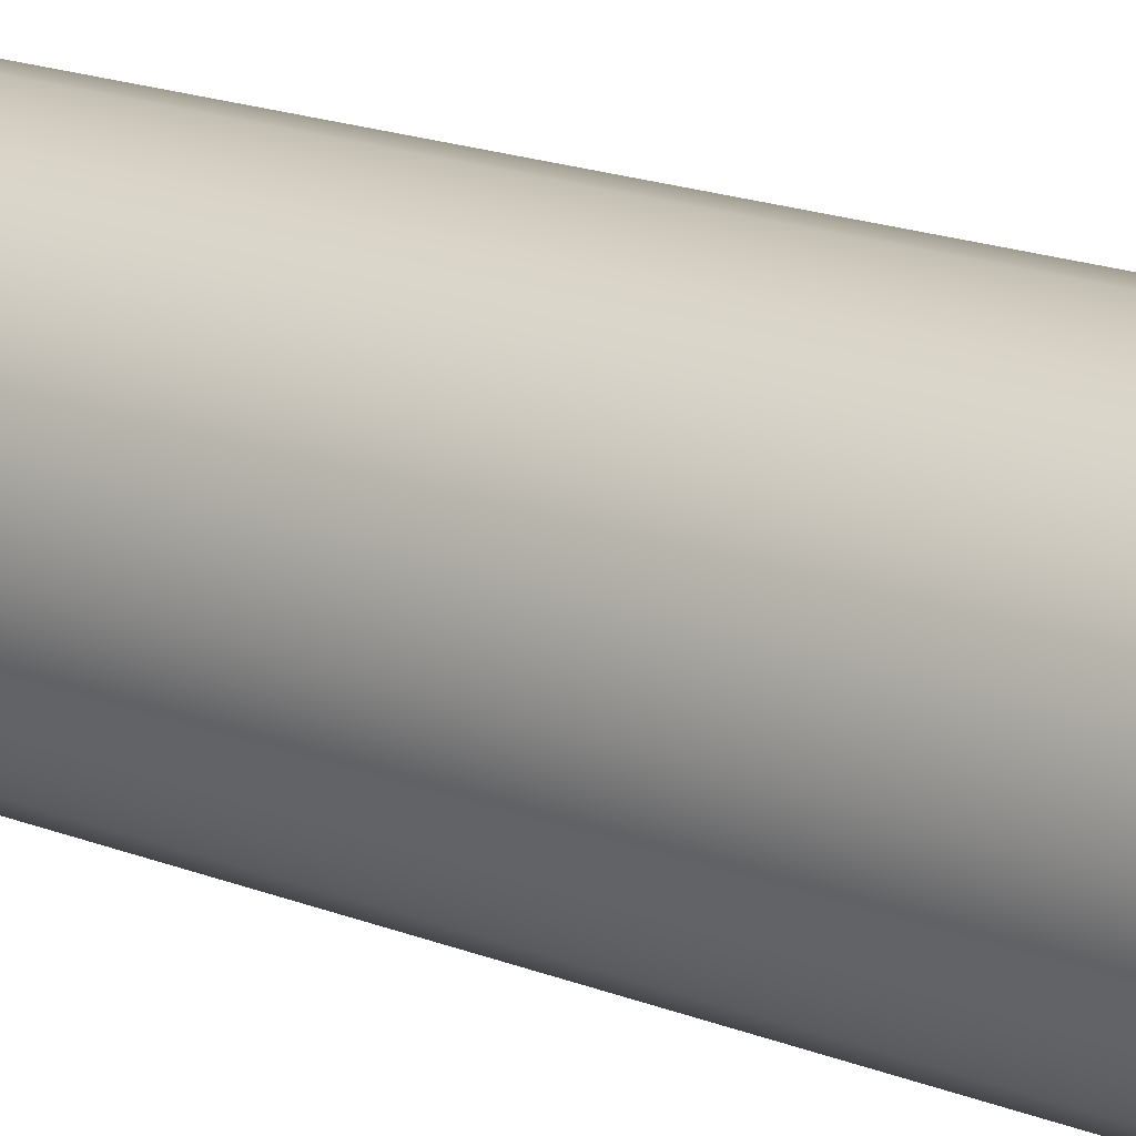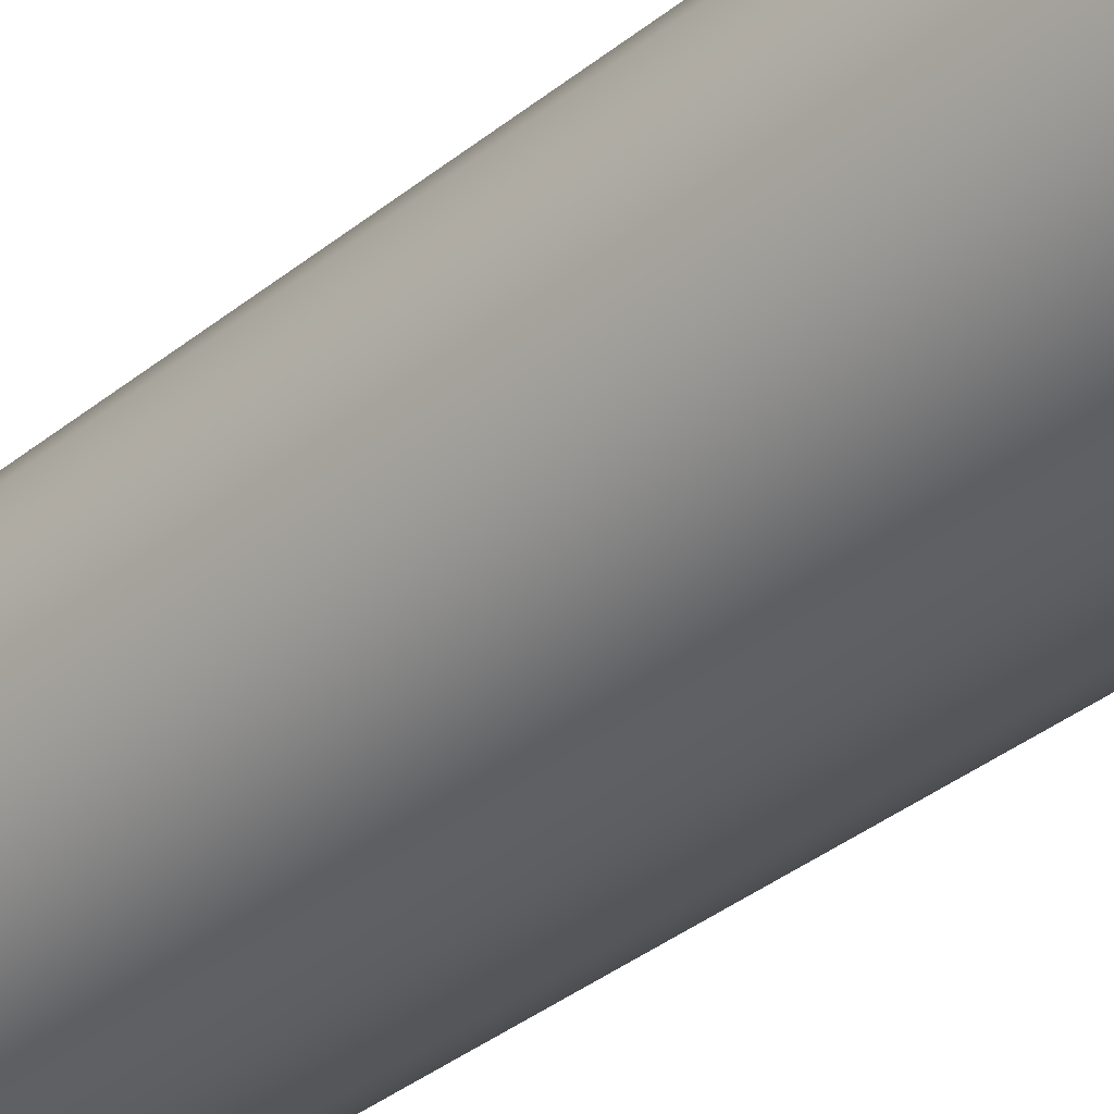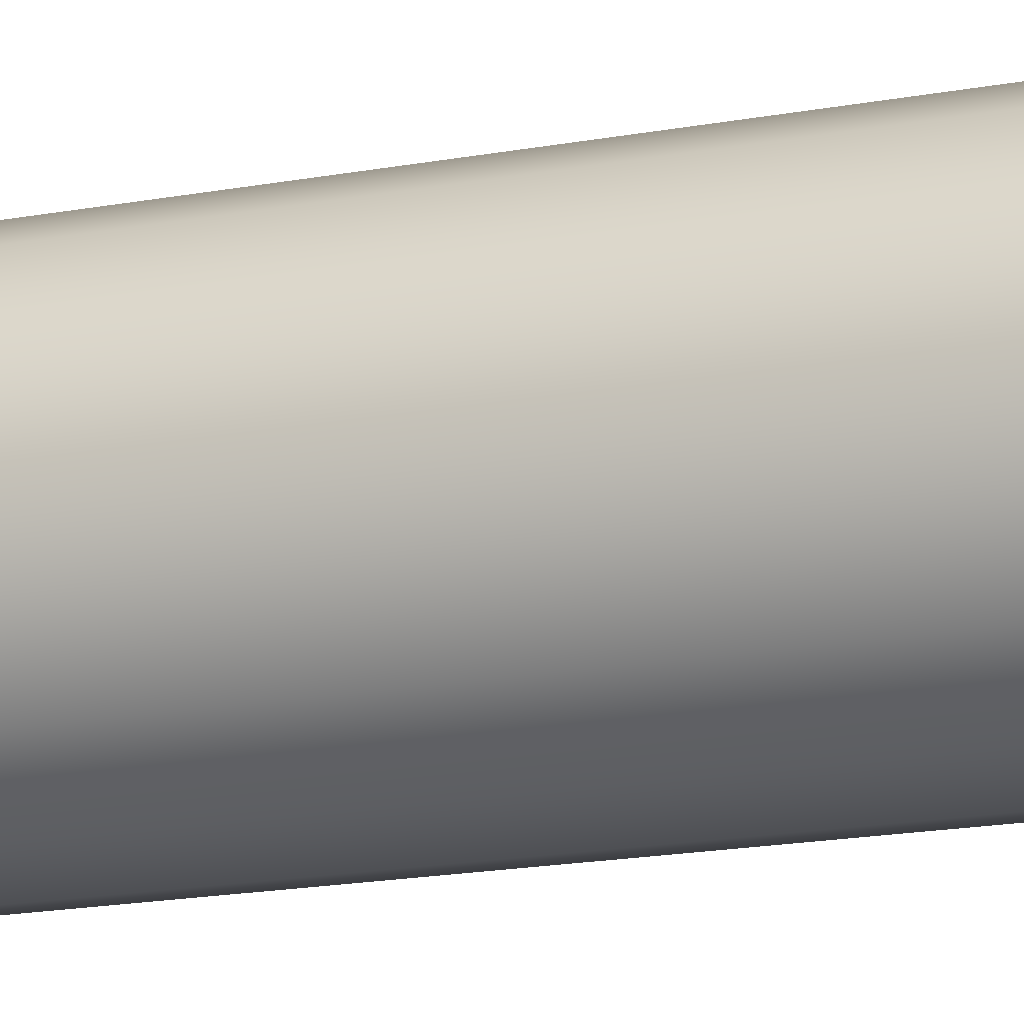
<metadata>
{"format":"obj","ext":"obj","renderer":"f3d","projection":"perspective","resolution":1024,"background":"white","views":[{"elev":17.6,"azim":128.3,"up":"+Z"},{"elev":-36.7,"azim":-43.9,"up":"+Z"},{"elev":-18.5,"azim":109.6,"up":"+Z"}]}
</metadata>
<code>
g mesh_crayon
v 4.046e-09 0.9657 -0.03676
v 0 0.9657 -1.115e-08
v -0.01407 0.9657 -0.03396
v 0.01407 0.9657 -0.03396
v 2.566e-08 0.9579 -0.05065
v 0.01938 0.9579 -0.0468
v 0.02599 0.9657 -0.02599
v 0.06706 0.7532 -0.1619
v 8.878e-08 0.7532 -0.1752
v 9.243e-08 0.7481 -0.1833
v 0.03582 0.9579 -0.03582
v 0.1239 0.7532 -0.1239
v 0.07016 0.7481 -0.1694
v 0.03396 0.9657 -0.01407
v 0.07796 0.746 -0.1882
v 1.02e-07 0.746 -0.2037
v 1.065e-07 0.739 -0.2101
v 0.1296 0.7481 -0.1296
v 0.1619 0.7532 -0.06706
v 0.0468 0.9579 -0.01938
v 0.144 0.746 -0.144
v 0.08042 0.739 -0.1941
v 0.08042 0.7077 -0.1941
v 1.065e-07 0.7077 -0.2101
v 0.1486 0.7077 -0.1486
v 0.1486 0.739 -0.1486
v 0.1941 0.7077 -0.08042
v 0.1882 0.746 -0.07796
v 0.1941 0.739 -0.08042
v 0.2101 0.7077 -1.629e-08
v 0.1694 0.7481 -0.07016
v 0.2101 0.739 -1.629e-08
v 0.1941 0.7077 0.08042
v 0.2037 0.746 -1.759e-08
v 0.1752 0.7532 -1.431e-08
v 0.1941 0.739 0.08042
v 0.1486 0.7077 0.1486
v 0.1882 0.746 0.07796
v 0.1833 0.7481 -1.444e-08
v 0.1486 0.739 0.1486
v 0.08042 0.7077 0.1941
v 0.144 0.746 0.144
v 0.1694 0.7481 0.07016
v 0.1619 0.7532 0.06706
v 0.05065 0.9579 -1.127e-08
v 0.08042 0.739 0.1941
v -3.131e-08 0.7077 0.2101
v -3.131e-08 0.739 0.2101
v -2.988e-08 0.746 0.2037
v 0.07796 0.746 0.1882
v 0.1296 0.7481 0.1296
v 0.07016 0.7481 0.1694
v -2.8e-08 0.7481 0.1833
v -2.611e-08 0.7532 0.1752
v 0.1239 0.7532 0.1239
v 0.06706 0.7532 0.1619
v 0.0468 0.9579 0.01938
v 0.01938 0.9579 0.0468
v -7.548e-09 0.9579 0.05065
v 8.893e-09 0.9657 0.03676
v 0.01407 0.9657 0.03396
v 0.03582 0.9579 0.03582
v 0.02599 0.9657 0.02599
v 0.03396 0.9657 0.01407
v 0.03676 0.9657 -1.014e-08
v 8.893e-09 0.9657 0.03676
v 0.01407 0.9657 0.03396
v -0.01407 0.9657 0.03396
v -7.548e-09 0.9579 0.05065
v -0.01938 0.9579 0.0468
v -0.02599 0.9657 0.02599
v -0.06706 0.7532 0.1619
v -2.611e-08 0.7532 0.1752
v -2.8e-08 0.7481 0.1833
v -0.03582 0.9579 0.03582
v -0.1239 0.7532 0.1239
v -0.07016 0.7481 0.1694
v -0.03396 0.9657 0.01407
v -0.07796 0.746 0.1882
v -2.988e-08 0.746 0.2037
v -3.131e-08 0.739 0.2101
v -0.1296 0.7481 0.1296
v -0.1619 0.7532 0.06706
v -0.0468 0.9579 0.01938
v -0.144 0.746 0.144
v -0.08042 0.739 0.1941
v -0.08042 0.7077 0.1941
v -3.131e-08 0.7077 0.2101
v -0.1486 0.7077 0.1486
v -0.1486 0.739 0.1486
v -0.1941 0.7077 0.08042
v -0.1882 0.746 0.07796
v -0.1941 0.739 0.08042
v -0.2101 0.7077 -9.144e-08
v -0.1694 0.7481 0.07016
v -0.2101 0.739 -9.144e-08
v -0.1941 0.7077 -0.08042
v -0.2037 0.746 -8.842e-08
v -0.1752 0.7532 -7.697e-08
v -0.1941 0.739 -0.08042
v -0.1486 0.7077 -0.1486
v -0.1882 0.746 -0.07796
v -0.1833 0.7481 -7.964e-08
v -0.1486 0.739 -0.1486
v -0.08042 0.7077 -0.1941
v -0.144 0.746 -0.144
v -0.1694 0.7481 -0.07016
v -0.1619 0.7532 -0.06706
v -0.05065 0.9579 -2.938e-08
v -0.08042 0.739 -0.1941
v 1.065e-07 0.7077 -0.2101
v 1.065e-07 0.739 -0.2101
v 1.02e-07 0.746 -0.2037
v -0.07796 0.746 -0.1882
v -0.1296 0.7481 -0.1296
v -0.07016 0.7481 -0.1694
v 9.243e-08 0.7481 -0.1833
v 8.878e-08 0.7532 -0.1752
v -0.1239 0.7532 -0.1239
v -0.06706 0.7532 -0.1619
v -0.0468 0.9579 -0.01938
v -0.01938 0.9579 -0.0468
v 2.566e-08 0.9579 -0.05065
v 4.046e-09 0.9657 -0.03676
v -0.01407 0.9657 -0.03396
v -0.03582 0.9579 -0.03582
v -0.02599 0.9657 -0.02599
v -0.03396 0.9657 -0.01407
v -0.03676 0.9657 -1.201e-08
v 0.08042 -0.5657 -0.1941
v 1.065e-07 -0.5169 -0.2101
v 1.065e-07 -0.5657 -0.2101
v 0.08042 -0.5169 -0.1941
v 0.1486 -0.5657 -0.1486
v 0.1486 -0.5169 -0.1486
v 0.1941 -0.5657 -0.08042
v 0.1941 -0.5169 -0.08042
v 0.2101 -0.5657 -1.629e-08
v 0.2101 -0.5169 -1.629e-08
v 0.1941 -0.5657 0.08042
v 0.1941 -0.5169 0.08042
v 0.1486 -0.5657 0.1486
v 0.1486 -0.5169 0.1486
v 0.08042 -0.5657 0.1941
v 0.08042 -0.5169 0.1941
v -3.131e-08 -0.5657 0.2101
v -3.131e-08 -0.5169 0.2101
v 1.065e-07 -0.5657 -0.2101
v 1.065e-07 -0.5169 -0.2101
v -0.08042 -0.5169 -0.1941
v -0.08042 -0.5657 -0.1941
v -0.1486 -0.5169 -0.1486
v -0.1486 -0.5657 -0.1486
v -0.1941 -0.5169 -0.08042
v -0.1941 -0.5657 -0.08042
v -0.2101 -0.5169 -9.144e-08
v -0.2101 -0.5657 -9.144e-08
v -0.1941 -0.5169 0.08042
v -0.1941 -0.5657 0.08042
v -0.1486 -0.5169 0.1486
v -0.1486 -0.5657 0.1486
v -0.08042 -0.5169 0.1941
v -0.08042 -0.5657 0.1941
v -3.131e-08 -0.5169 0.2101
v -3.131e-08 -0.5657 0.2101
v 0.08042 0.5917 0.1941
v -3.131e-08 0.5917 0.2101
v -3.131e-08 0.6452 0.2101
v 0.08042 0.6452 0.1941
v 0.1486 0.5917 0.1486
v 0.1486 0.6452 0.1486
v 0.1941 0.5917 0.08042
v 0.1941 0.6452 0.08042
v 0.2101 0.5917 -1.629e-08
v 0.2101 0.6452 -1.629e-08
v 0.1941 0.5917 -0.08042
v 0.1941 0.6452 -0.08042
v 0.1486 0.5917 -0.1486
v 0.1486 0.6452 -0.1486
v 0.08042 0.5917 -0.1941
v 0.08042 0.6452 -0.1941
v 1.065e-07 0.5917 -0.2101
v 1.065e-07 0.6452 -0.2101
v -3.131e-08 0.5917 0.2101
v -0.08042 0.6452 0.1941
v -3.131e-08 0.6452 0.2101
v -0.08042 0.5917 0.1941
v -0.1486 0.6452 0.1486
v -0.1486 0.5917 0.1486
v -0.1941 0.6452 0.08042
v -0.1941 0.5917 0.08042
v -0.2101 0.6452 -9.144e-08
v -0.2101 0.5917 -9.144e-08
v -0.1941 0.6452 -0.08042
v -0.1941 0.5917 -0.08042
v -0.1486 0.6452 -0.1486
v -0.1486 0.5917 -0.1486
v -0.08042 0.6452 -0.1941
v -0.08042 0.5917 -0.1941
v 1.065e-07 0.6452 -0.2101
v 1.065e-07 0.5917 -0.2101
v 0.08042 -0.3914 -0.1941
v 1.065e-07 -0.3914 -0.2101
v 1.065e-07 -0.445 -0.2101
v 0.08042 -0.445 -0.1941
v 0.1486 -0.3914 -0.1486
v 0.1486 -0.445 -0.1486
v 0.1941 -0.3914 -0.08042
v 0.1941 -0.445 -0.08042
v 0.2101 -0.3914 -1.629e-08
v 0.2101 -0.445 -1.629e-08
v 0.1941 -0.3914 0.08042
v 0.1941 -0.445 0.08042
v 0.1486 -0.3914 0.1486
v 0.1486 -0.445 0.1486
v 0.08042 -0.3914 0.1941
v 0.08042 -0.445 0.1941
v -3.131e-08 -0.3914 0.2101
v -3.131e-08 -0.445 0.2101
v 1.065e-07 -0.3914 -0.2101
v -0.08042 -0.445 -0.1941
v 1.065e-07 -0.445 -0.2101
v -0.08042 -0.3914 -0.1941
v -0.1486 -0.445 -0.1486
v -0.1486 -0.3914 -0.1486
v -0.1941 -0.445 -0.08042
v -0.1941 -0.3914 -0.08042
v -0.2101 -0.445 -9.144e-08
v -0.2101 -0.3914 -9.144e-08
v -0.1941 -0.445 0.08042
v -0.1941 -0.3914 0.08042
v -0.1486 -0.445 0.1486
v -0.1486 -0.3914 0.1486
v -0.08042 -0.445 0.1941
v -0.08042 -0.3914 0.1941
v -3.131e-08 -0.445 0.2101
v -3.131e-08 -0.3914 0.2101
v 0.08042 -0.3914 -0.1941
v 1.065e-07 0.5917 -0.2101
v 1.065e-07 -0.3914 -0.2101
v 0.08042 0.5917 -0.1941
v 0.1486 -0.3914 -0.1486
v 0.1486 0.5917 -0.1486
v 0.1941 -0.3914 -0.08042
v 0.1941 0.5917 -0.08042
v 0.2101 -0.3914 -1.629e-08
v 0.2101 0.5917 -1.629e-08
v 0.1941 -0.3914 0.08042
v 0.1941 0.5917 0.08042
v 0.1486 -0.3914 0.1486
v 0.1486 0.5917 0.1486
v 0.08042 -0.3914 0.1941
v 0.08042 0.5917 0.1941
v -3.131e-08 -0.3914 0.2101
v -3.131e-08 0.5917 0.2101
v 1.065e-07 -0.3914 -0.2101
v 1.065e-07 0.5917 -0.2101
v -0.08042 0.5917 -0.1941
v -0.08042 -0.3914 -0.1941
v -0.1486 0.5917 -0.1486
v -0.1486 -0.3914 -0.1486
v -0.1941 0.5917 -0.08042
v -0.1941 -0.3914 -0.08042
v -0.2101 0.5917 -9.144e-08
v -0.2101 -0.3914 -9.144e-08
v -0.1941 0.5917 0.08042
v -0.1941 -0.3914 0.08042
v -0.1486 0.5917 0.1486
v -0.1486 -0.3914 0.1486
v -0.08042 0.5917 0.1941
v -0.08042 -0.3914 0.1941
v -3.131e-08 0.5917 0.2101
v -3.131e-08 -0.3914 0.2101
v -3.131e-08 0.6452 0.2101
v -3.131e-08 0.7077 0.2101
v 0.08042 0.7077 0.1941
v 0.08042 0.6452 0.1941
v 0.1486 0.7077 0.1486
v 0.1486 0.6452 0.1486
v 0.1941 0.7077 0.08042
v 0.1941 0.6452 0.08042
v 0.2101 0.7077 -1.629e-08
v 0.2101 0.6452 -1.629e-08
v 0.1941 0.7077 -0.08042
v 0.1941 0.6452 -0.08042
v 0.1486 0.7077 -0.1486
v 0.1486 0.6452 -0.1486
v 0.08042 0.7077 -0.1941
v 0.08042 0.6452 -0.1941
v 1.065e-07 0.7077 -0.2101
v 1.065e-07 0.6452 -0.2101
v -0.08042 0.6452 0.1941
v -3.131e-08 0.7077 0.2101
v -3.131e-08 0.6452 0.2101
v -0.08042 0.7077 0.1941
v -0.1486 0.6452 0.1486
v -0.1486 0.7077 0.1486
v -0.1941 0.6452 0.08042
v -0.1941 0.7077 0.08042
v -0.2101 0.6452 -9.144e-08
v -0.2101 0.7077 -9.144e-08
v -0.1941 0.6452 -0.08042
v -0.1941 0.7077 -0.08042
v -0.1486 0.6452 -0.1486
v -0.1486 0.7077 -0.1486
v -0.08042 0.6452 -0.1941
v -0.08042 0.7077 -0.1941
v 1.065e-07 0.6452 -0.2101
v 1.065e-07 0.7077 -0.2101
v 0.08042 -0.5169 -0.1941
v 1.065e-07 -0.445 -0.2101
v 1.065e-07 -0.5169 -0.2101
v 0.08042 -0.445 -0.1941
v 0.1486 -0.5169 -0.1486
v 0.1486 -0.445 -0.1486
v 0.1941 -0.5169 -0.08042
v 0.1941 -0.445 -0.08042
v 0.2101 -0.5169 -1.629e-08
v 0.2101 -0.445 -1.629e-08
v 0.1941 -0.5169 0.08042
v 0.1941 -0.445 0.08042
v 0.1486 -0.5169 0.1486
v 0.1486 -0.445 0.1486
v 0.08042 -0.5169 0.1941
v 0.08042 -0.445 0.1941
v -3.131e-08 -0.5169 0.2101
v -3.131e-08 -0.445 0.2101
v 1.065e-07 -0.5169 -0.2101
v 1.065e-07 -0.445 -0.2101
v -0.08042 -0.445 -0.1941
v -0.08042 -0.5169 -0.1941
v -0.1486 -0.445 -0.1486
v -0.1486 -0.5169 -0.1486
v -0.1941 -0.445 -0.08042
v -0.1941 -0.5169 -0.08042
v -0.2101 -0.445 -9.144e-08
v -0.2101 -0.5169 -9.144e-08
v -0.1941 -0.445 0.08042
v -0.1941 -0.5169 0.08042
v -0.1486 -0.445 0.1486
v -0.1486 -0.5169 0.1486
v -0.08042 -0.445 0.1941
v -0.08042 -0.5169 0.1941
v -3.131e-08 -0.445 0.2101
v -3.131e-08 -0.5169 0.2101
v 0.1486 -0.5657 -0.1486
v 0 -0.5657 -1.629e-08
v 0.1941 -0.5657 -0.08042
v 0.08042 -0.5657 -0.1941
v 0.2101 -0.5657 -1.629e-08
v 1.065e-07 -0.5657 -0.2101
v 0.1941 -0.5657 0.08042
v -0.08042 -0.5657 -0.1941
v 0.1486 -0.5657 0.1486
v -0.1486 -0.5657 -0.1486
v 0.08042 -0.5657 0.1941
v -0.1941 -0.5657 -0.08042
v -3.131e-08 -0.5657 0.2101
v -0.2101 -0.5657 -9.144e-08
v -0.08042 -0.5657 0.1941
v -0.1941 -0.5657 0.08042
v -0.1486 -0.5657 0.1486
g mesh_crayon_0
f 3 2 1
f 1 2 4
f 5 1 4
f 6 5 4
f 4 2 7
f 6 4 7
f 5 6 8
f 9 5 8
f 10 9 8
f 11 6 7
f 8 6 12
f 6 11 12
f 13 10 8
f 13 8 12
f 7 2 14
f 11 7 14
f 10 13 15
f 16 10 15
f 17 16 15
f 18 13 12
f 12 11 19
f 18 12 19
f 20 11 14
f 11 20 19
f 15 13 21
f 13 18 21
f 22 17 15
f 22 15 21
f 17 22 23
f 24 17 23
f 23 22 25
f 22 26 25
f 26 22 21
f 25 26 27
f 21 18 28
f 26 21 28
f 26 29 27
f 29 26 28
f 27 29 30
f 18 31 28
f 31 18 19
f 29 32 30
f 30 32 33
f 28 34 29
f 28 31 34
f 34 32 29
f 19 35 31
f 19 20 35
f 32 36 33
f 33 36 37
f 32 34 38
f 36 32 38
f 31 39 34
f 35 39 31
f 34 39 38
f 36 40 37
f 37 40 41
f 36 38 42
f 40 36 42
f 39 43 38
f 38 43 42
f 39 35 44
f 43 39 44
f 20 45 35
f 35 45 44
f 40 46 41
f 41 46 47
f 46 48 47
f 48 46 49
f 46 40 50
f 40 42 50
f 46 50 49
f 43 51 42
f 42 51 50
f 50 52 49
f 51 52 50
f 52 53 49
f 53 52 54
f 43 44 55
f 51 43 55
f 52 51 56
f 52 56 54
f 51 55 56
f 44 57 55
f 45 57 44
f 56 58 54
f 58 59 54
f 59 58 60
f 58 61 60
f 55 62 56
f 62 58 56
f 58 62 61
f 57 62 55
f 62 63 61
f 62 57 63
f 63 2 61
f 57 64 63
f 57 45 64
f 64 2 63
f 45 65 64
f 65 2 64
f 65 45 20
f 14 2 65
f 14 65 20
f 67 2 66
f 66 2 68
f 69 66 68
f 70 69 68
f 68 2 71
f 70 68 71
f 69 70 72
f 73 69 72
f 74 73 72
f 75 70 71
f 72 70 76
f 70 75 76
f 77 74 72
f 77 72 76
f 71 2 78
f 75 71 78
f 74 77 79
f 80 74 79
f 81 80 79
f 82 77 76
f 76 75 83
f 82 76 83
f 84 75 78
f 75 84 83
f 79 77 85
f 77 82 85
f 86 81 79
f 86 79 85
f 81 86 87
f 88 81 87
f 87 86 89
f 86 90 89
f 90 86 85
f 89 90 91
f 85 82 92
f 90 85 92
f 90 93 91
f 93 90 92
f 91 93 94
f 82 95 92
f 95 82 83
f 93 96 94
f 94 96 97
f 93 92 98
f 92 95 98
f 96 93 98
f 95 83 99
f 83 84 99
f 96 100 97
f 97 100 101
f 96 98 102
f 100 96 102
f 95 103 98
f 103 95 99
f 98 103 102
f 100 104 101
f 101 104 105
f 100 102 106
f 104 100 106
f 103 107 102
f 102 107 106
f 103 99 108
f 107 103 108
f 84 109 99
f 99 109 108
f 104 110 105
f 105 110 111
f 110 112 111
f 112 110 113
f 110 104 114
f 104 106 114
f 110 114 113
f 107 115 106
f 106 115 114
f 114 116 113
f 115 116 114
f 116 117 113
f 117 116 118
f 107 108 119
f 115 107 119
f 116 115 120
f 116 120 118
f 115 119 120
f 108 121 119
f 109 121 108
f 120 122 118
f 122 123 118
f 123 122 124
f 122 125 124
f 119 126 120
f 126 122 120
f 122 126 125
f 121 126 119
f 126 127 125
f 126 121 127
f 127 2 125
f 121 128 127
f 121 109 128
f 128 2 127
f 109 129 128
f 129 2 128
f 109 84 129
f 78 2 129
f 84 78 129
f 132 131 130
f 131 133 130
f 130 133 134
f 133 135 134
f 134 135 136
f 135 137 136
f 136 137 138
f 137 139 138
f 138 139 140
f 139 141 140
f 140 141 142
f 141 143 142
f 142 143 144
f 143 145 144
f 144 145 146
f 145 147 146
f 150 149 148
f 151 150 148
f 152 150 151
f 153 152 151
f 154 152 153
f 155 154 153
f 156 154 155
f 157 156 155
f 158 156 157
f 159 158 157
f 160 158 159
f 161 160 159
f 162 160 161
f 163 162 161
f 164 162 163
f 165 164 163
f 168 167 166
f 169 168 166
f 169 166 170
f 171 169 170
f 171 170 172
f 173 171 172
f 173 172 174
f 175 173 174
f 175 174 176
f 177 175 176
f 176 178 177
f 178 179 177
f 179 178 180
f 181 179 180
f 181 180 182
f 183 181 182
f 186 185 184
f 185 187 184
f 185 188 187
f 188 189 187
f 188 190 189
f 190 191 189
f 190 192 191
f 192 193 191
f 192 194 193
f 194 195 193
f 194 196 195
f 196 197 195
f 196 198 197
f 198 199 197
f 198 200 199
f 200 201 199
f 204 203 202
f 205 204 202
f 205 202 206
f 207 205 206
f 207 206 208
f 209 207 208
f 208 210 209
f 210 211 209
f 211 210 212
f 213 211 212
f 213 212 214
f 215 213 214
f 215 214 216
f 217 215 216
f 217 216 218
f 219 217 218
f 222 221 220
f 221 223 220
f 221 224 223
f 224 225 223
f 224 226 225
f 226 227 225
f 226 228 227
f 228 229 227
f 228 230 229
f 230 231 229
f 230 232 231
f 232 233 231
f 232 234 233
f 234 235 233
f 234 236 235
f 236 237 235
f 240 239 238
f 239 241 238
f 238 241 242
f 241 243 242
f 242 243 244
f 243 245 244
f 244 245 246
f 245 247 246
f 246 247 248
f 247 249 248
f 248 249 250
f 249 251 250
f 250 251 252
f 251 253 252
f 252 253 254
f 253 255 254
f 258 257 256
f 259 258 256
f 260 258 259
f 261 260 259
f 262 260 261
f 263 262 261
f 264 262 263
f 265 264 263
f 266 264 265
f 267 266 265
f 268 266 267
f 269 268 267
f 270 268 269
f 271 270 269
f 272 270 271
f 273 272 271
f 276 275 274
f 277 276 274
f 278 276 277
f 279 278 277
f 280 278 279
f 281 280 279
f 282 280 281
f 283 282 281
f 284 282 283
f 285 284 283
f 286 284 285
f 287 286 285
f 288 286 287
f 289 288 287
f 290 288 289
f 291 290 289
f 294 293 292
f 293 295 292
f 292 295 296
f 295 297 296
f 296 297 298
f 297 299 298
f 298 299 300
f 299 301 300
f 300 301 302
f 301 303 302
f 302 303 304
f 303 305 304
f 304 305 306
f 305 307 306
f 306 307 308
f 307 309 308
f 312 311 310
f 311 313 310
f 310 313 314
f 313 315 314
f 314 315 316
f 315 317 316
f 316 317 318
f 317 319 318
f 318 319 320
f 319 321 320
f 320 321 322
f 321 323 322
f 322 323 324
f 323 325 324
f 324 325 326
f 325 327 326
f 330 329 328
f 331 330 328
f 332 330 331
f 333 332 331
f 334 332 333
f 335 334 333
f 336 334 335
f 337 336 335
f 338 336 337
f 339 338 337
f 340 338 339
f 341 340 339
f 342 340 341
f 343 342 341
f 344 342 343
f 345 344 343
f 348 347 346
f 346 347 349
f 350 347 348
f 349 347 351
f 352 347 350
f 351 347 353
f 354 347 352
f 353 347 355
f 356 347 354
f 355 347 357
f 358 347 356
f 357 347 359
f 360 347 358
f 359 347 361
f 362 347 360
f 361 347 362

</code>
